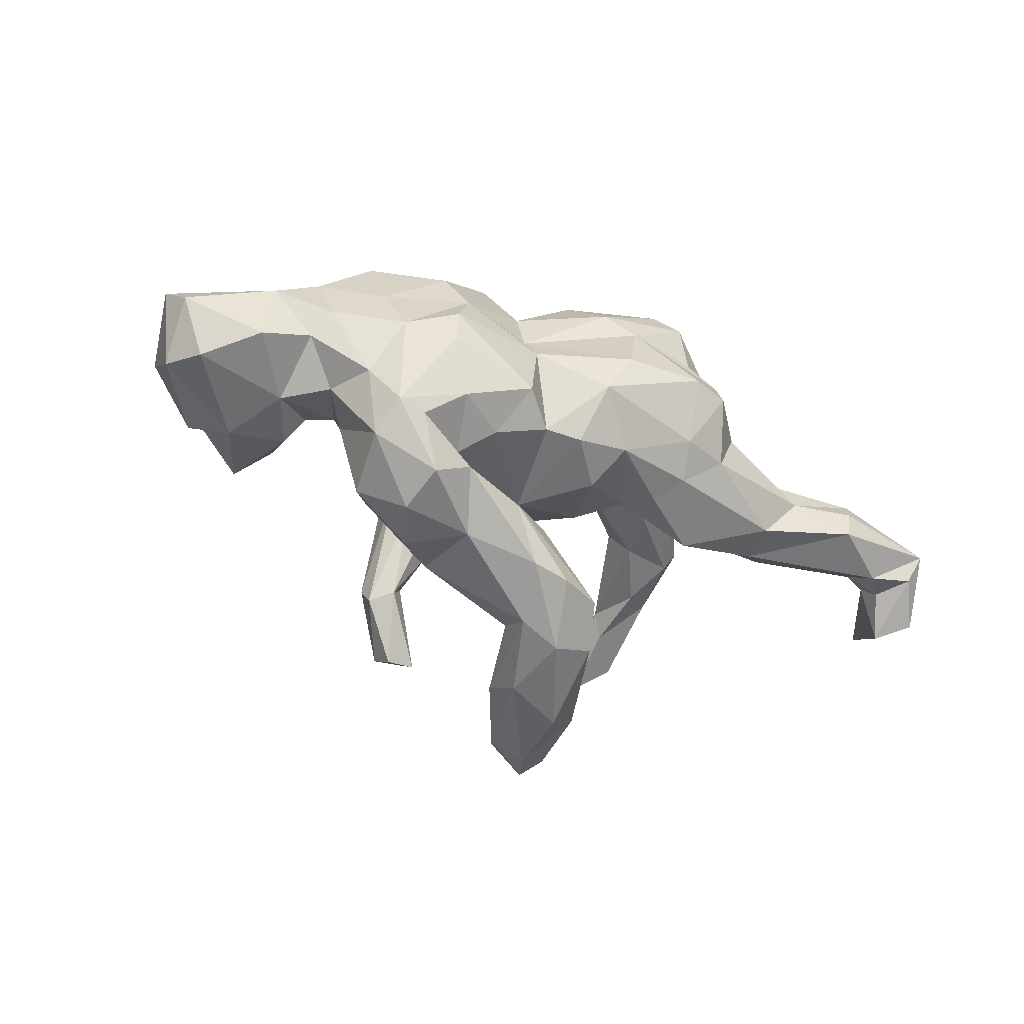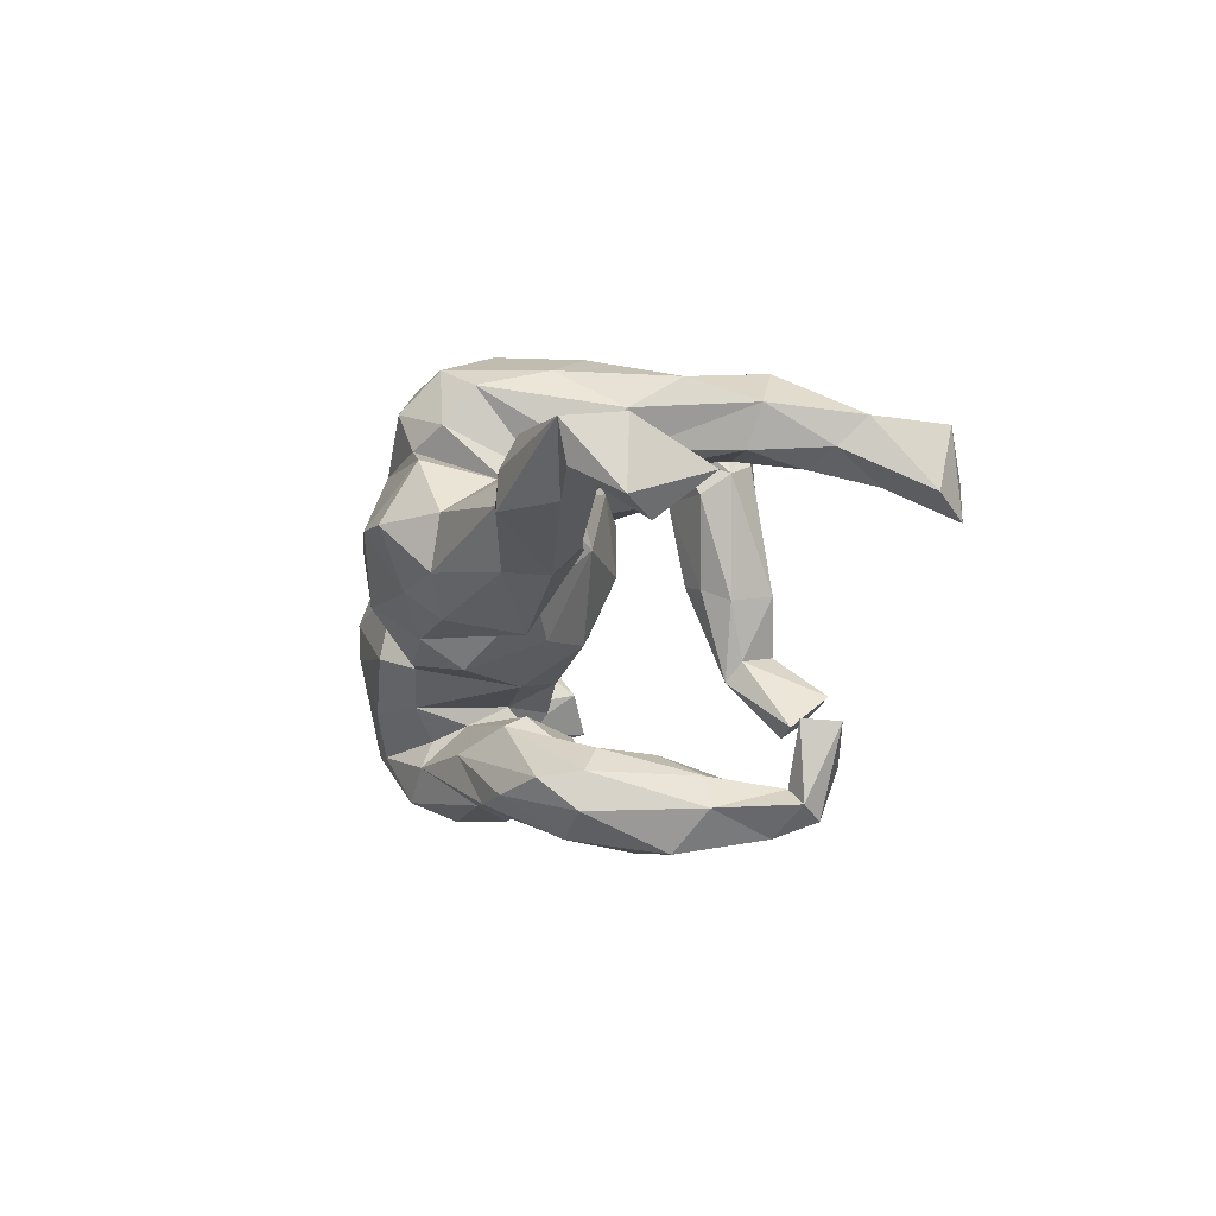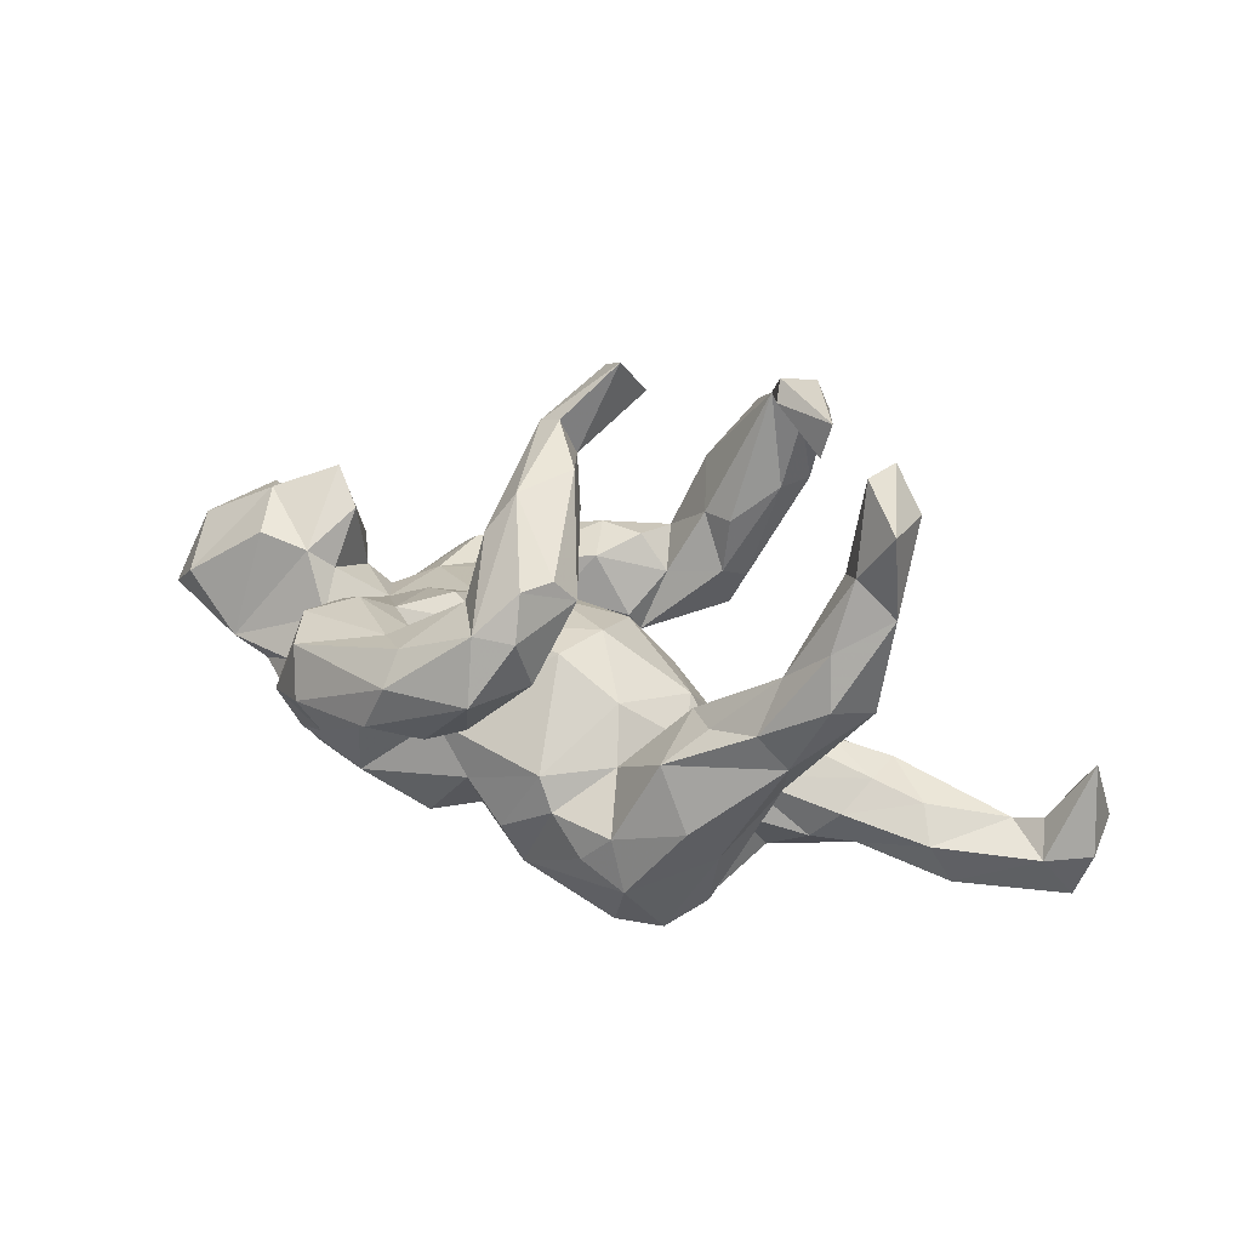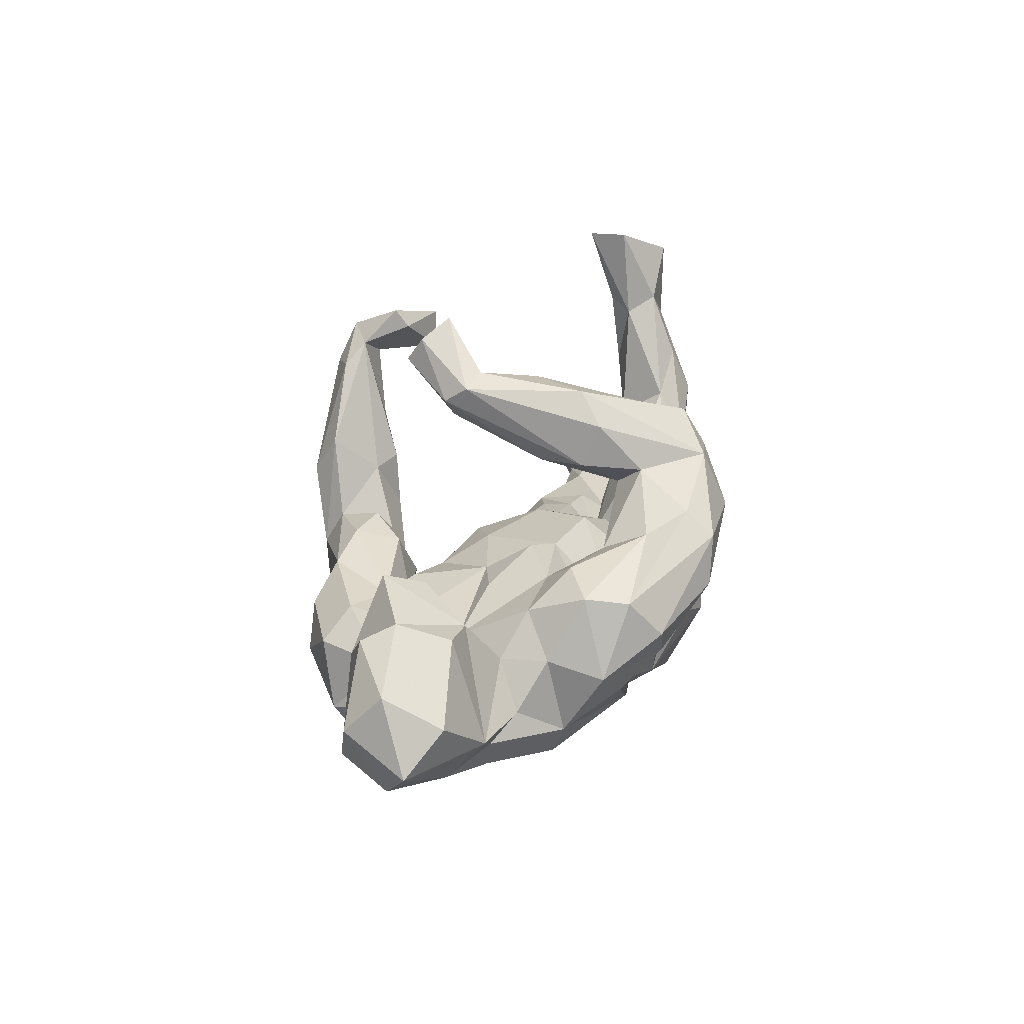
<metadata>
{"format":"obj","ext":"obj","renderer":"f3d","projection":"perspective","resolution":1024,"background":"white","views":[{"elev":-45.0,"azim":-33.3,"up":"+Z"},{"elev":-16.0,"azim":71.9,"up":"+Z"},{"elev":35.9,"azim":20.5,"up":"+Y"},{"elev":26.5,"azim":-75.4,"up":"+Y"}]}
</metadata>
<code>
v -0.008488 0.4835 -0.1411
v 0.013 0.4016 -0.2068
v -0.04823 0.4506 -0.184
v 0.2054 0.4033 -0.3171
v 0.242 0.353 -0.4159
v 0.2083 0.3702 -0.2925
v 0.1751 0.3386 -0.3753
v 0.1417 0.3012 -0.4065
v 0.4881 0.504 0.02495
v -0.1183 0.3598 -0.1189
v -0.04097 0.4051 -0.2149
v 0.2039 0.2846 -0.4415
v 0.2956 0.3 -0.2614
v 0.5396 0.4414 0.05525
v 0.5307 0.4704 0.1715
v -0.08069 0.4086 -0.05956
v 0.2333 0.3026 -0.3643
v -0.08406 0.3196 -0.1114
v 0.2704 0.3151 -0.395
v 0.4646 0.5144 0.09908
v -0.05811 0.3423 -0.07658
v 0.2071 0.1736 -0.3461
v -0.0759 0.3889 0.1342
v -0.1217 0.3896 -0.0765
v 0.3124 0.3669 -0.2649
v 0.05322 0.1708 -0.4043
v 0.06227 0.1005 -0.4504
v 0.2407 0.1674 -0.4046
v 0.1696 0.1262 -0.4693
v -0.01867 0.3864 0.03486
v -0.5133 0.1951 -0.1186
v -0.1236 0.26 0.1465
v -0.01543 0.3065 0.01976
v -0.6408 0.1333 -0.1208
v 0.00351 0.34 0.3144
v -0.6156 0.1601 -0.06385
v -0.05512 0.2792 0.3651
v 0.05966 0.2815 0.2267
v -0.5842 0.07142 -0.1573
v -0.5081 0.1114 0.02803
v 0.1327 0.1153 -0.2998
v 0.4736 0.3818 0.1639
v 0.07896 0.1082 -0.3241
v 0.541 0.3257 0.1678
v -0.09677 0.2509 0.06091
v -0.4558 0.1576 -0.05874
v 0.0335 0.3284 0.2541
v -0.1117 0.3365 0.178
v 0.4708 0.3739 0.0762
v -0.7412 0.0895 -0.05107
v -0.04858 0.2623 0.04443
v -0.0005706 0.03271 -0.3751
v 0.5203 0.2774 0.1174
v -0.1043 0.05667 -0.309
v 0.0739 -0.024 -0.4367
v 0.1516 -0.02229 -0.4048
v -0.7262 0.03418 0.05196
v 0.03537 0.2319 0.1912
v -0.07158 0.2111 0.2061
v -0.183 0.02587 -0.3234
v 0.4458 0.3537 0.1171
v -0.5935 0.1296 0.02876
v -0.02621 0.05853 -0.2921
v 0.1243 0.01554 -0.2925
v -0.002226 -0.02984 -0.4117
v -0.482 0.04957 -0.1398
v -0.1121 0.2586 0.2576
v 0.01089 0.2726 0.3538
v 0.008879 0.199 0.2671
v -0.08595 0.03807 -0.2282
v 0.02684 0.0003704 -0.2788
v -0.537 -0.03558 -0.132
v 0.469 0.19 0.2458
v -0.321 0.01051 -0.2505
v -0.3712 -0.04337 -0.2895
v 0.4653 0.2459 0.09419
v -0.3368 0.1582 0.1769
v -0.415 0.1403 0.2204
v 0.1543 -0.01456 -0.3383
v -0.2338 0.1884 0.2938
v -0.3 0.1126 0.1245
v -0.3456 0.00875 -0.143
v -0.293 0.07837 0.0122
v -0.2501 0.008124 -0.2025
v -0.4185 -0.04967 -0.1576
v -0.133 0.0231 -0.1237
v -0.2149 0.07047 -0.01336
v -0.4577 0.0205 -0.0916
v -0.1708 -0.1038 -0.34
v -0.2159 0.1292 0.0732
v 0.4549 0.2713 0.212
v -0.4698 0.07228 0.005393
v -0.7455 0.01677 -0.1188
v -0.08317 0.06833 -0.04614
v -0.3835 0.01766 -0.01904
v -0.4578 0.02294 0.07816
v -0.2314 0.15 0.2148
v -0.709 -0.05388 -0.1378
v -0.1813 0.2192 0.3579
v -0.4159 -0.01466 -0.09781
v -0.1444 -0.03739 -0.1907
v 0.02325 0.1798 0.3232
v -0.2181 0.0674 0.2036
v 0.381 0.2038 0.2018
v -0.2087 0.03148 -0.1587
v -0.1477 0.1018 0.1037
v -0.4016 0.09665 0.1142
v 0.121 -0.08598 -0.3469
v 0.02435 0.08235 0.02808
v -0.01957 -0.06153 -0.2138
v -0.01197 0.0954 0.1298
v -0.1858 0.1774 0.4092
v -0.7877 -0.03636 -0.00118
v -0.3018 -0.1059 -0.3439
v -0.4554 0.004814 0.2655
v -0.4589 0.0305 0.1647
v -0.1846 -0.04809 -0.1589
v -0.07962 0.09818 0.2308
v -0.2363 0.0598 0.1652
v -0.7646 -0.07855 -0.03914
v 0.02449 0.02464 -0.0959
v -0.04601 0.178 0.4093
v 0.4805 0.1432 0.1098
v -0.396 0.1312 0.2972
v -0.4048 -0.1633 -0.2615
v 0.03395 -0.1211 -0.362
v 0.09799 -0.06117 -0.1143
v 0.2759 0.096 0.2299
v 0.3602 0.05092 0.1148
v 0.522 0.1559 0.1764
v -0.3709 0.06386 0.3523
v -0.07944 0.08174 0.3462
v -0.2931 -0.1909 -0.3174
v 0.3937 0.1506 0.1216
v -0.6262 -0.04764 0.09566
v -0.1351 0.07419 0.3816
v -0.2267 0.02723 0.262
v -0.04053 -0.1297 -0.3637
v 0.3598 0.1233 0.2554
v -0.6295 -0.1314 -0.1019
v -0.2213 0.09709 0.4114
v -0.6167 -0.1362 0.02126
v -0.09866 -0.1589 -0.2701
v -0.1939 -0.1171 -0.1952
v -0.471 -0.1037 -0.1308
v -0.006423 -0.1035 -0.2361
v -0.2225 -0.1914 -0.2691
v -0.1815 -0.2133 -0.1733
v -0.5102 -0.05109 0.1219
v -0.5695 -0.08545 0.08882
v -0.2363 -0.1683 -0.2179
v -0.2952 -0.004782 0.2926
v 0.2846 -0.01145 0.1028
v -0.542 -0.1497 -0.07137
v 0.09801 0.03945 0.1502
v -0.1835 -0.008882 0.2381
v 0.04939 -0.1887 -0.1613
v 0.1765 -0.009532 0.02326
v 0.1971 -0.03904 0.1078
v -0.03791 -0.06638 -0.1593
v -0.3324 0.0115 0.3472
v 0.2155 0.04735 0.2817
v -0.3415 -0.2264 -0.2286
v 0.2271 0.07611 0.1643
v 0.292 -0.1525 -0.1617
v 0.3589 -0.003246 0.1343
v -0.4571 -0.1072 0.1954
v 0.1216 -0.03156 0.2197
v 0.3946 -0.0922 -0.04922
v 0.7638 -0.1485 -0.03534
v -0.4411 -0.1931 -0.1444
v 0.3456 -0.08622 0.1357
v -0.5208 -0.1874 -0.02812
v 0.2976 -0.06837 -0.006442
v -0.3925 -0.2252 -0.2185
v 0.1839 -0.1074 -0.06802
v -0.08607 -0.2369 -0.13
v 0.1839 -0.2055 -0.141
v 0.4103 0.06785 0.2492
v -0.537 -0.1492 0.0745
v -0.1197 -0.08772 0.2638
v -0.44 -0.1665 0.1712
v -0.4336 -0.2146 0.04717
v 0.4976 -0.1301 -0.08078
v 0.2726 -0.12 0.06774
v 0.2846 -0.1253 0.1025
v 0.833 -0.03645 -0.05854
v 0.4817 -0.1293 -0.0113
v -0.4067 -0.2548 -0.04963
v 0.03996 -0.08873 0.2976
v 0.4517 -0.1595 -0.112
v 0.01259 -0.03491 0.2804
v 0.5721 -0.1491 -0.00341
v 0.15 -0.09102 0.3229
v -0.05332 -0.15 0.2892
v 0.072 -0.2681 -0.1216
v 0.7111 -0.167 -0.04036
v -0.2747 -0.259 -0.1678
v -0.3129 -0.2333 0.1579
v 0.2716 -0.05219 0.3144
v 0.8065 -0.1254 -0.133
v 0.2819 -0.1861 0.08851
v -0.137 -0.2148 0.1734
v 0.8559 -0.1737 0.002053
v -0.1256 -0.2664 0.03093
v -0.2786 -0.2636 0.08306
v 0.4478 -0.1693 0.0479
v 0.2096 -0.2667 -0.1256
v 0.3979 -0.2231 0.05568
v -0.3059 -0.1142 0.2761
v -0.3139 -0.2845 -0.06119
v -0.02387 -0.2574 -0.1408
v 0.778 -0.1946 0.01674
v 0.3884 -0.01872 0.1944
v -0.1506 -0.2854 -0.1011
v -0.1933 -0.1807 0.2579
v -0.3136 -0.2886 0.001235
v 0.4367 -0.2343 -0.1096
v -0.1341 -0.236 0.08574
v 0.09844 -0.1458 0.3239
v 0.6058 -0.2904 -0.0752
v 0.7688 -0.1826 -0.07311
v 0.2873 -0.2406 0.2429
v 0.8572 -0.1782 -0.1164
v 0.8284 -0.2671 -0.005777
v -0.02033 -0.2244 0.2765
v 0.8038 -0.2454 -0.06651
v 0.1855 -0.3234 -0.07992
v 0.7194 -0.2288 -0.08845
v 0.1775 -0.1802 0.3389
v 0.4692 -0.24 0.02491
v 0.498 -0.2615 -0.02853
v 0.5988 -0.192 0.04995
v 0.2762 -0.3028 -0.07133
v 0.3133 -0.299 0.01641
v 0.03022 -0.3567 0.02695
v 0.6368 -0.2664 0.03519
v 0.3114 -0.1212 0.273
v -0.009559 -0.333 -0.05285
v 0.2029 -0.3187 0.15
v 0.0146 -0.302 0.1992
v 0.6158 -0.2897 -0.0157
v 0.1656 -0.3863 0.02169
v 0.1387 -0.3001 0.2772
v 0.2264 -0.2819 0.2853
v 0.2625 -0.2859 0.1792
v 0.06676 -0.3276 0.1501
v 0.2323 -0.3777 0.01274
v 0.1728 -0.3367 0.2219
v 0.2652 -0.324 0.1155
v -0.4023 -0.04219 0.2854
v -0.2567 -0.0282 -0.3467
f 75 125 85
f 222 201 227
f 191 229 221
f 228 208 234
f 19 17 28
f 22 41 64
f 41 43 64
f 52 54 63
f 70 54 84
f 63 54 70
f 54 60 84
f 74 60 252
f 64 43 71
f 63 70 71
f 74 252 75
f 64 71 146
f 71 110 146
f 125 75 114
f 110 144 146
f 144 147 143
f 146 144 143
f 147 144 151
f 151 144 148
f 125 133 175
f 175 133 163
f 201 187 224
f 198 151 148
f 151 163 147
f 163 151 198
f 175 163 198
f 165 218 208
f 178 165 208
f 227 201 224
f 227 224 225
f 8 5 12
f 12 5 19
f 28 12 19
f 48 32 67
f 58 38 69
f 47 23 35
f 23 48 37
f 15 20 42
f 131 115 161
f 124 115 131
f 141 131 161
f 141 161 152
f 136 141 152
f 99 80 124
f 118 102 132
f 102 122 132
f 38 102 69
f 99 67 80
f 38 68 102
f 37 48 67
f 38 35 68
f 47 35 38
f 35 23 37
f 112 131 141
f 122 141 136
f 132 122 136
f 124 131 112
f 99 124 112
f 122 112 141
f 102 68 122
f 37 67 99
f 122 37 112
f 37 99 112
f 68 37 122
f 35 37 68
f 195 181 203
f 214 238 223
f 155 168 159
f 214 179 238
f 130 179 214
f 149 150 167
f 149 135 150
f 96 149 116
f 155 111 192
f 166 130 214
f 166 123 130
f 149 96 135
f 40 135 96
f 116 107 96
f 106 81 119
f 90 81 106
f 164 134 129
f 62 135 40
f 134 61 76
f 53 130 123
f 76 53 123
f 130 53 44
f 51 33 58
f 61 49 76
f 49 53 76
f 104 61 134
f 33 30 38
f 15 42 44
f 44 14 15
f 81 90 83
f 107 81 95
f 62 57 135
f 210 182 199
f 195 203 226
f 199 203 216
f 216 210 199
f 223 238 245
f 226 203 241
f 230 244 245
f 226 241 244
f 1 24 16
f 1 16 21
f 21 16 30
f 21 30 33
f 32 24 10
f 10 18 45
f 45 18 51
f 18 33 51
f 32 10 45
f 40 36 62
f 62 36 57
f 36 50 57
f 109 94 106
f 109 106 111
f 94 87 106
f 87 90 106
f 95 81 83
f 95 92 96
f 46 40 92
f 92 40 96
f 50 113 57
f 76 123 134
f 109 111 155
f 107 95 96
f 57 113 135
f 123 129 134
f 23 24 48
f 30 47 38
f 20 61 42
f 14 9 15
f 101 117 144
f 117 148 144
f 200 162 194
f 152 251 210
f 251 152 161
f 152 210 156
f 161 115 251
f 137 152 156
f 137 136 152
f 137 132 136
f 132 137 118
f 78 116 115
f 124 78 115
f 69 102 118
f 78 107 116
f 80 77 78
f 97 77 80
f 97 67 59
f 59 58 69
f 47 30 23
f 80 78 124
f 67 97 80
f 4 6 25
f 170 187 201
f 247 243 250
f 250 240 247
f 219 236 247
f 235 202 250
f 209 202 235
f 219 205 236
f 207 185 209
f 207 209 231
f 233 207 231
f 193 207 233
f 193 188 207
f 206 189 217
f 188 185 207
f 188 174 185
f 183 173 189
f 174 176 185
f 176 158 185
f 169 174 188
f 120 140 142
f 142 154 173
f 140 154 142
f 120 98 140
f 93 98 120
f 121 158 127
f 185 202 209
f 215 177 205
f 79 22 64
f 27 12 29
f 8 12 27
f 17 22 28
f 12 28 29
f 26 8 27
f 22 79 28
f 56 28 79
f 26 65 52
f 43 26 52
f 43 52 71
f 52 63 71
f 60 52 65
f 54 52 60
f 79 64 146
f 89 60 65
f 252 60 89
f 75 252 114
f 108 79 146
f 114 252 89
f 114 89 133
f 126 108 143
f 138 126 143
f 143 108 146
f 147 89 138
f 133 89 147
f 147 138 143
f 163 133 147
f 125 114 133
f 26 27 65
f 29 28 56
f 27 29 55
f 29 56 55
f 65 27 55
f 56 79 108
f 55 56 126
f 65 55 138
f 55 126 138
f 126 56 108
f 89 65 138
f 196 176 178
f 165 191 218
f 184 193 197
f 170 201 222
f 224 187 204
f 171 175 189
f 160 177 148
f 177 160 212
f 160 157 212
f 157 176 196
f 127 176 157
f 176 165 178
f 125 175 171
f 117 160 148
f 110 101 144
f 145 125 171
f 85 125 145
f 101 84 117
f 74 75 85
f 74 84 60
f 70 101 110
f 165 169 191
f 191 169 184
f 196 178 208
f 74 82 84
f 241 219 247
f 250 202 240
f 202 246 240
f 202 186 246
f 206 219 203
f 219 206 205
f 180 183 182
f 183 206 199
f 183 189 206
f 202 185 186
f 153 172 186
f 150 142 180
f 180 173 183
f 180 142 173
f 185 159 186
f 159 153 186
f 113 120 142
f 113 93 120
f 50 93 113
f 88 46 92
f 88 92 95
f 83 87 95
f 83 90 87
f 94 86 87
f 121 94 109
f 66 46 88
f 34 36 39
f 50 36 34
f 158 159 185
f 109 155 158
f 168 192 190
f 155 192 168
f 162 200 179
f 251 115 167
f 30 16 23
f 16 24 23
f 162 168 194
f 181 156 210
f 251 167 210
f 238 179 200
f 168 190 194
f 192 195 190
f 192 181 195
f 216 181 210
f 181 216 203
f 167 182 210
f 238 200 230
f 200 194 230
f 194 220 230
f 220 194 190
f 220 190 226
f 220 226 230
f 226 190 195
f 238 230 245
f 230 226 244
f 9 14 49
f 20 9 61
f 49 14 53
f 9 49 61
f 48 24 32
f 14 44 53
f 162 164 168
f 139 162 179
f 115 116 167
f 116 149 167
f 119 137 156
f 137 103 118
f 106 119 156
f 103 137 119
f 192 156 181
f 111 156 192
f 128 164 162
f 139 128 162
f 73 139 179
f 111 106 156
f 59 103 97
f 103 59 118
f 139 104 128
f 104 164 128
f 104 134 164
f 73 91 139
f 91 104 139
f 130 73 179
f 107 77 81
f 78 77 107
f 77 97 81
f 130 44 73
f 32 45 59
f 45 51 59
f 51 58 59
f 73 44 91
f 91 42 104
f 33 38 58
f 42 61 104
f 42 91 44
f 59 69 118
f 88 100 72
f 121 109 158
f 100 88 95
f 95 82 100
f 82 95 87
f 86 94 121
f 93 39 98
f 93 34 39
f 39 31 66
f 18 2 21
f 11 2 18
f 10 11 18
f 11 10 3
f 2 11 3
f 247 240 249
f 50 34 93
f 36 31 39
f 241 247 249
f 246 249 240
f 70 84 101
f 70 110 71
f 205 177 239
f 189 175 211
f 175 198 211
f 229 184 197
f 212 157 196
f 215 148 177
f 148 215 198
f 225 224 204
f 197 170 222
f 197 222 229
f 222 227 229
f 184 229 191
f 218 191 221
f 218 221 232
f 234 218 232
f 208 218 234
f 196 208 228
f 212 196 239
f 239 177 212
f 211 198 215
f 229 227 225
f 221 229 225
f 221 225 242
f 232 221 242
f 234 232 235
f 228 234 248
f 228 248 243
f 196 228 239
f 243 239 228
f 4 25 5
f 5 25 19
f 4 5 7
f 7 5 8
f 17 19 13
f 17 7 22
f 7 43 41
f 22 7 41
f 7 8 26
f 7 26 43
f 9 20 15
f 13 6 17
f 6 7 17
f 6 4 7
f 247 236 243
f 235 250 248
f 236 205 239
f 236 239 243
f 234 235 248
f 232 231 235
f 231 209 235
f 237 232 242
f 237 231 232
f 233 231 237
f 237 242 225
f 213 233 237
f 213 237 225
f 225 204 213
f 215 205 217
f 217 211 215
f 197 193 233
f 197 233 213
f 170 197 213
f 217 189 211
f 243 248 250
f 217 205 206
f 31 40 46
f 31 36 40
f 21 33 18
f 2 1 21
f 3 10 24
f 1 3 24
f 244 241 249
f 249 246 245
f 246 223 245
f 203 219 241
f 186 223 246
f 199 206 203
f 172 214 223
f 172 223 186
f 199 182 183
f 166 214 172
f 150 180 167
f 167 180 182
f 158 155 159
f 166 172 153
f 153 129 166
f 135 113 142
f 150 135 142
f 129 153 159
f 164 129 159
f 129 123 166
f 245 244 249
f 184 188 193
f 187 213 204
f 187 170 213
f 173 171 189
f 105 82 87
f 82 85 100
f 176 127 158
f 67 32 59
f 13 25 6
f 105 87 86
f 82 105 84
f 82 74 85
f 66 88 72
f 39 66 72
f 39 72 98
f 160 121 127
f 86 121 160
f 105 86 117
f 117 86 160
f 100 85 145
f 72 100 145
f 72 140 98
f 160 127 157
f 145 171 154
f 154 140 72
f 154 72 145
f 169 188 184
f 165 174 169
f 176 174 165
f 154 171 173
f 3 1 2
f 31 46 66
f 164 159 168
f 25 13 19
f 84 105 117
f 119 81 97
f 119 97 103

</code>
